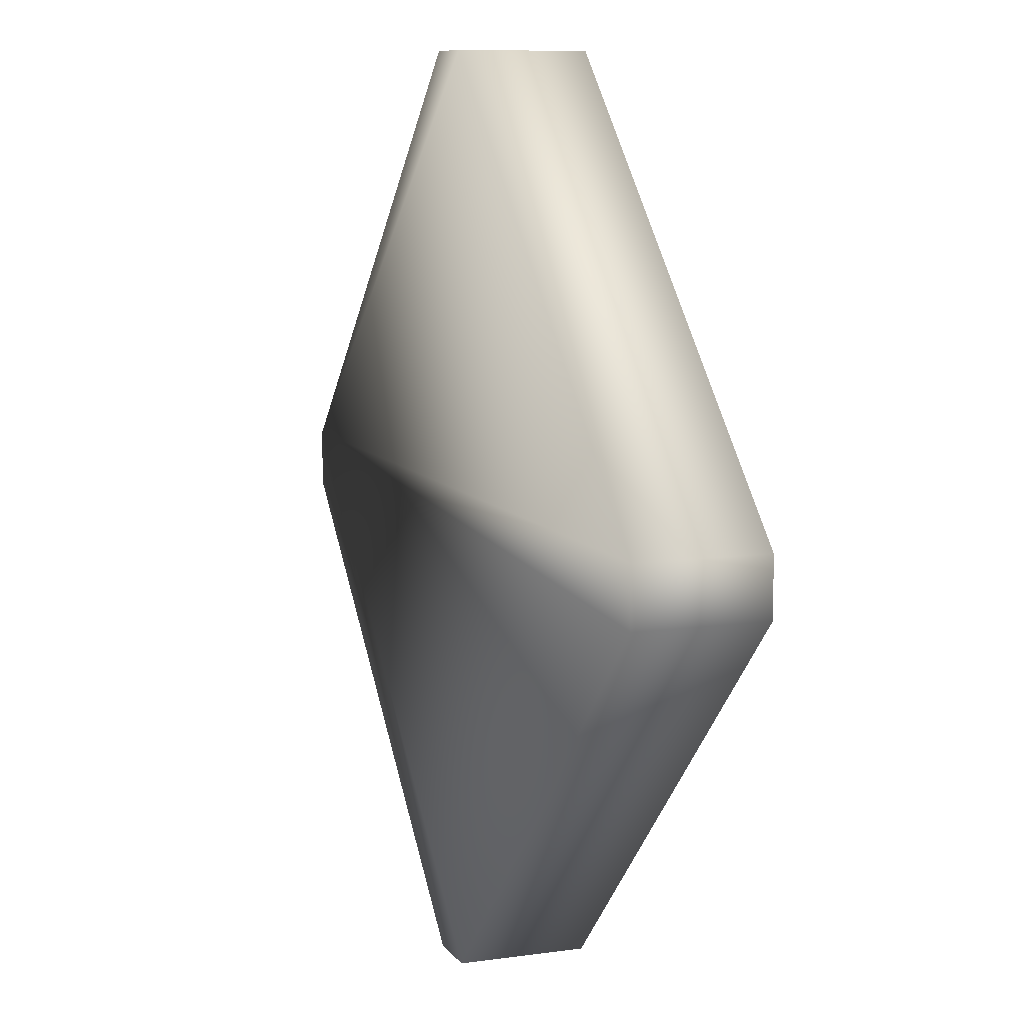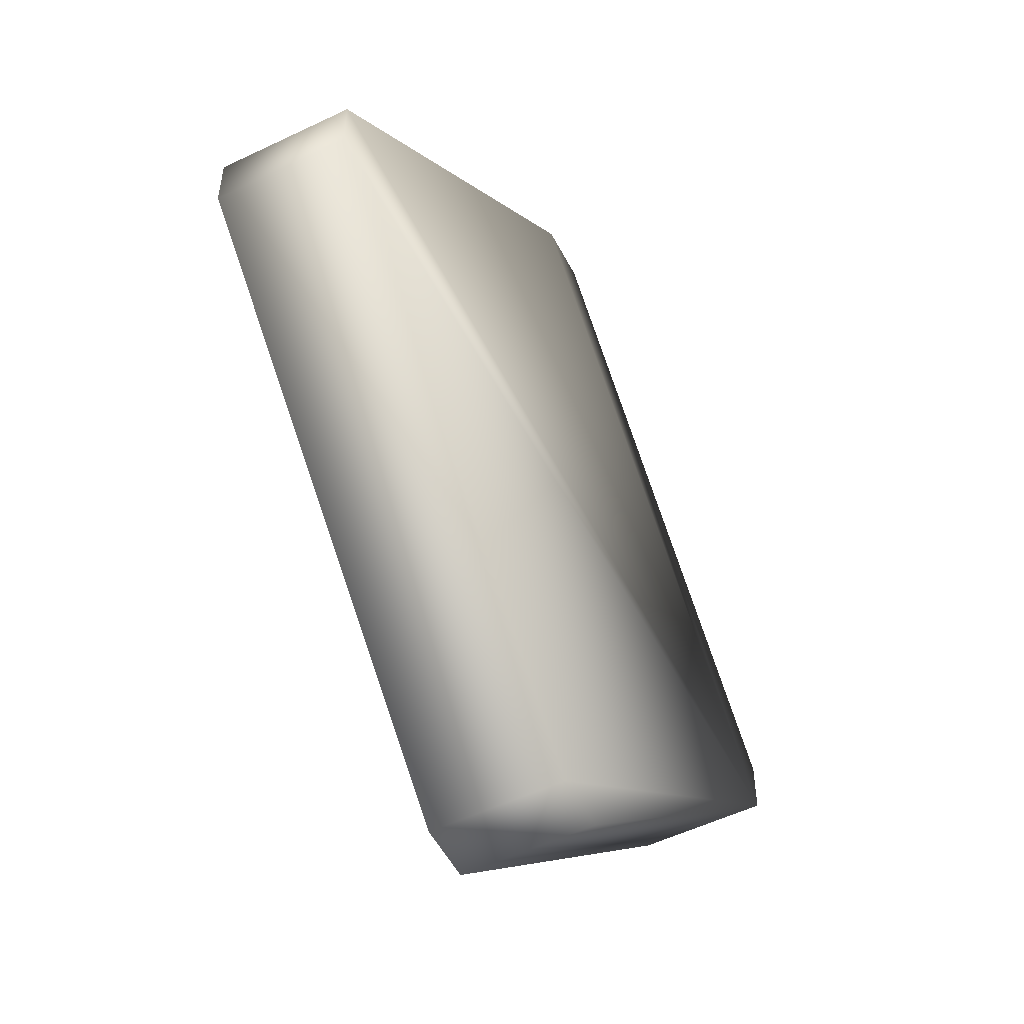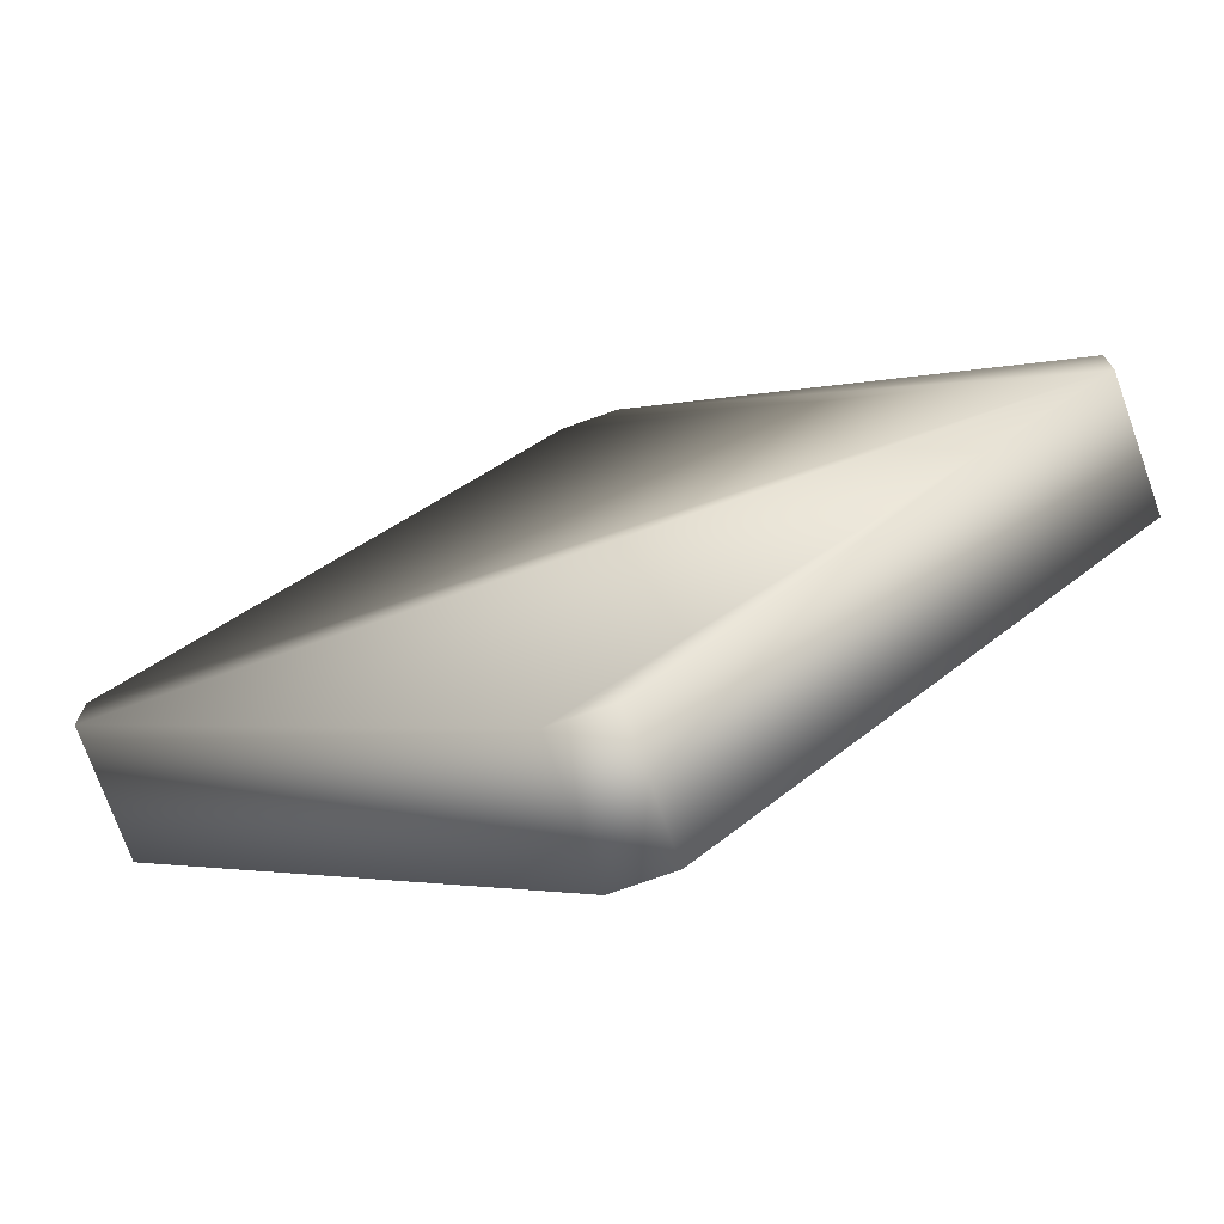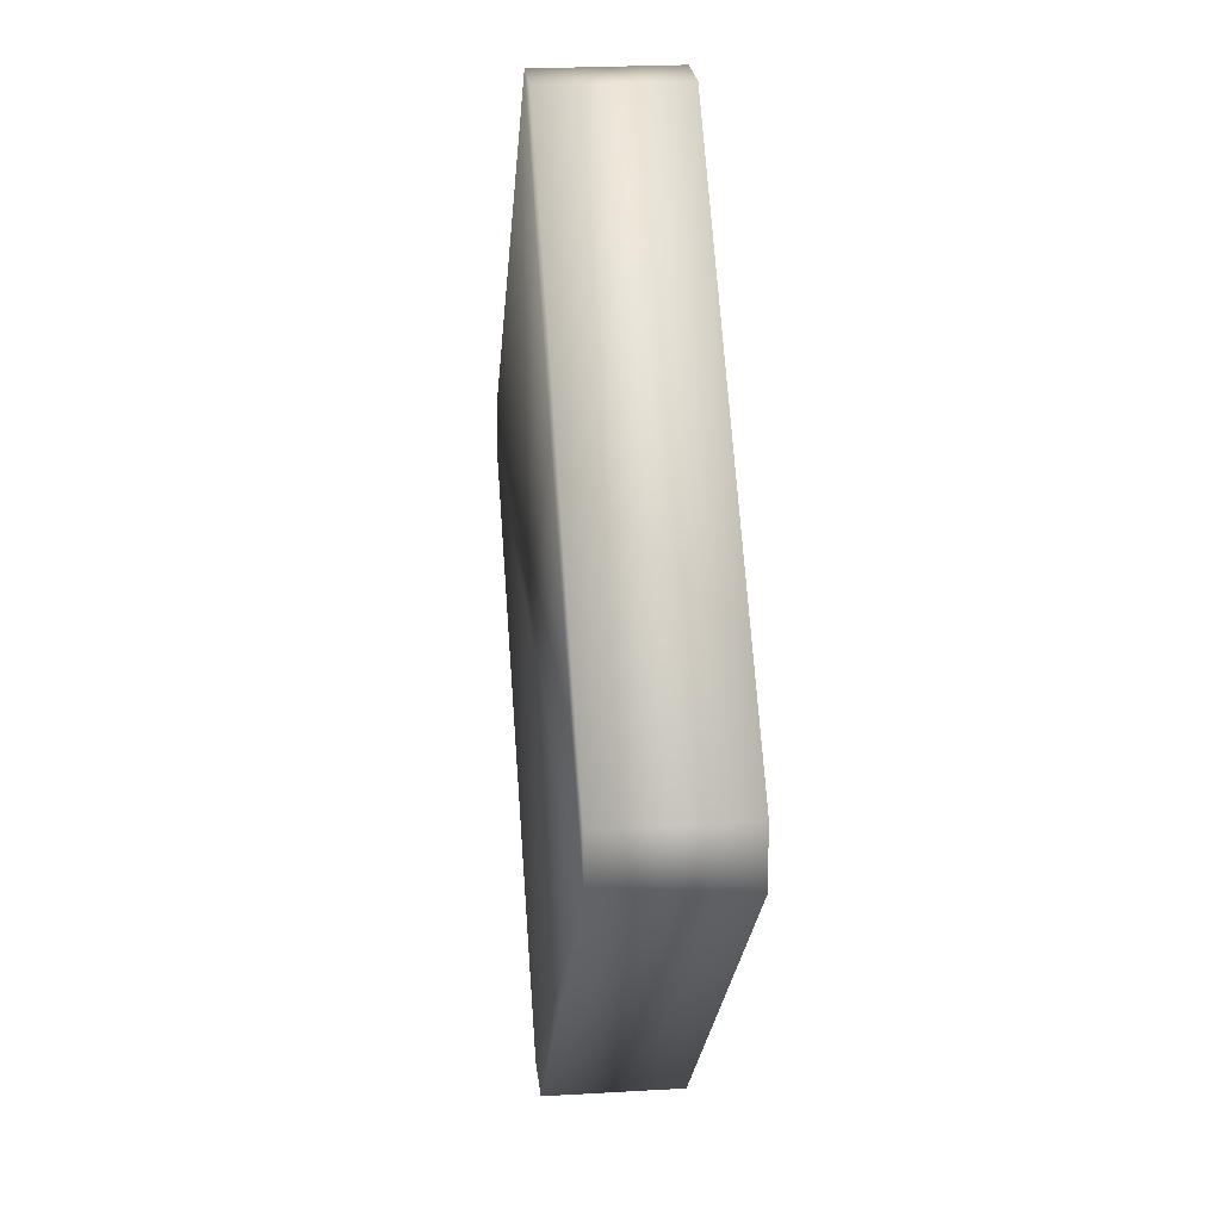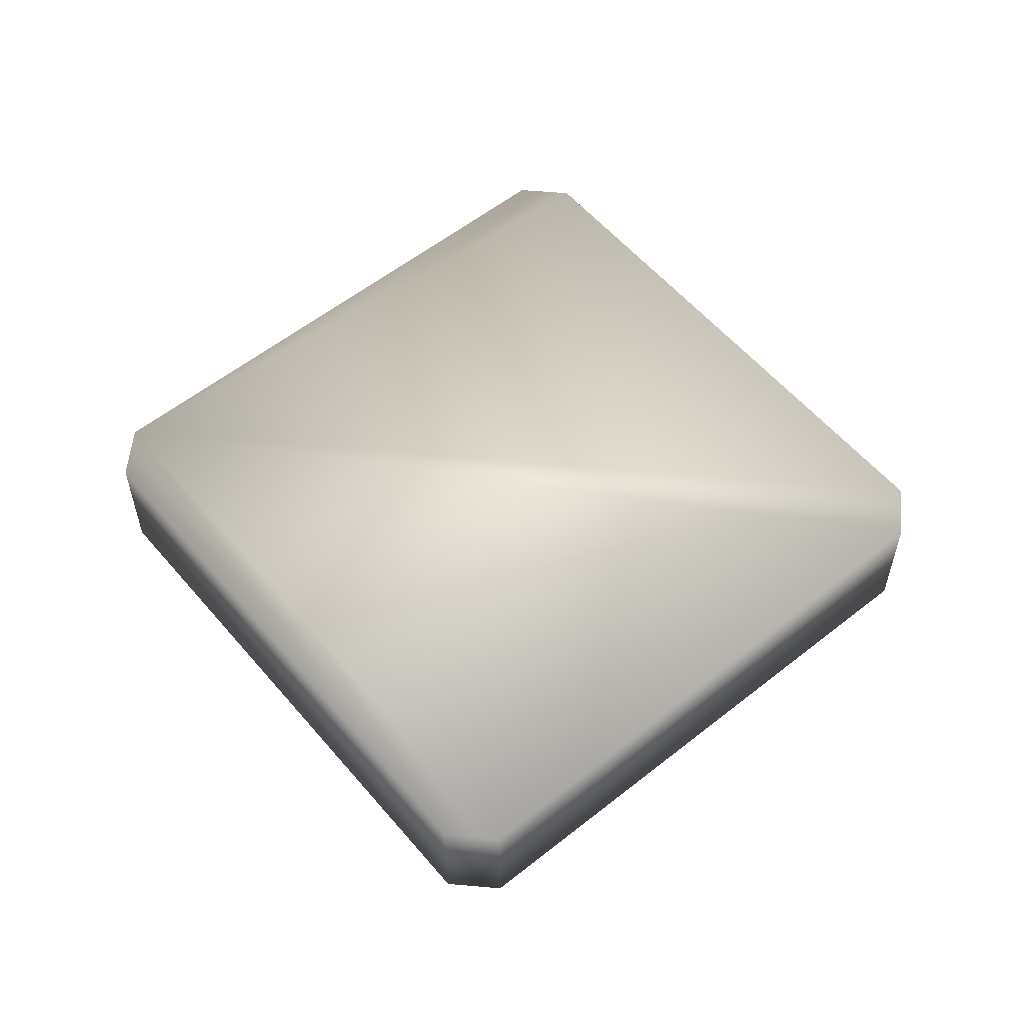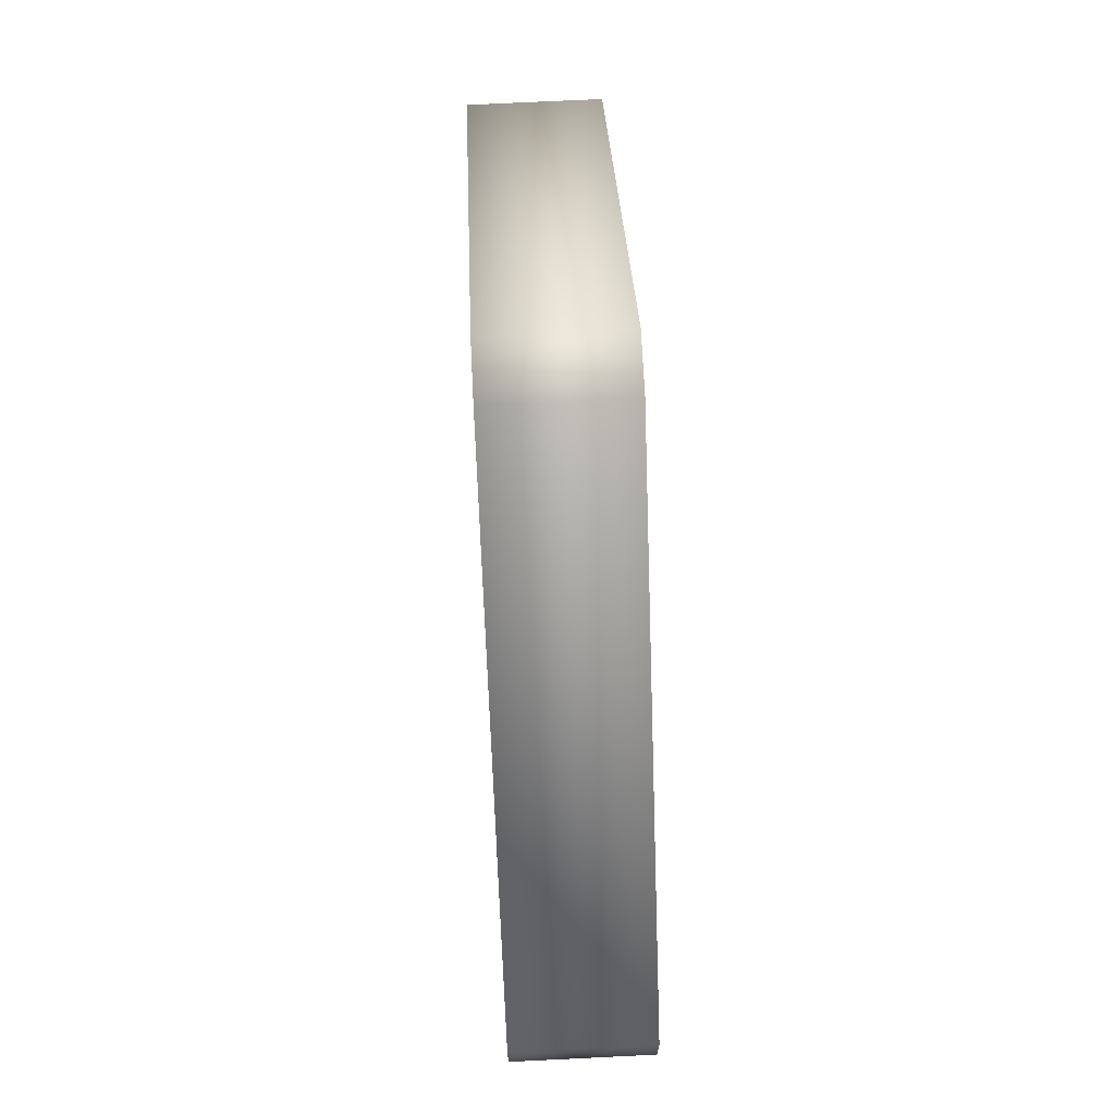
<metadata>
{"format":"obj","ext":"obj","renderer":"f3d","projection":"perspective","resolution":1024,"background":"white","views":[{"elev":9.1,"azim":69.5,"up":"+Y"},{"elev":-53.4,"azim":117.2,"up":"+Y"},{"elev":-73.4,"azim":-160.5,"up":"+Y"},{"elev":23.0,"azim":-95.8,"up":"+Y"},{"elev":56.8,"azim":5.3,"up":"+Z"},{"elev":71.3,"azim":-92.8,"up":"+Y"}]}
</metadata>
<code>
v  -257.3 240.9 0.0001
v  -257.3 273.7 0.0001
v  -16.42 514.6 0.0002
v  16.42 514.6 0.0002
v  257.3 273.7 0.0002
v  257.3 240.9 0.0002
v  16.42 -0 0.0001
v  -16.42 -0 0.0001
v  -257.3 273.7 73.89
v  -257.3 240.9 73.88
v  -16.42 -0 73.88
v  16.42 -0 73.89
v  257.3 240.9 73.89
v  257.3 273.7 73.89
v  16.42 514.6 73.89
v  -16.42 514.6 73.89
o coin
g coin
f 1 2 3 4 5 6 7 8
f 9 10 11 12 13 14 15 16
f 1 8 11 10
f 7 6 13 12
f 5 4 15 14
f 3 2 9 16
f 8 7 12 11
f 10 9 2 1
f 6 5 14 13
f 4 3 16 15

</code>
